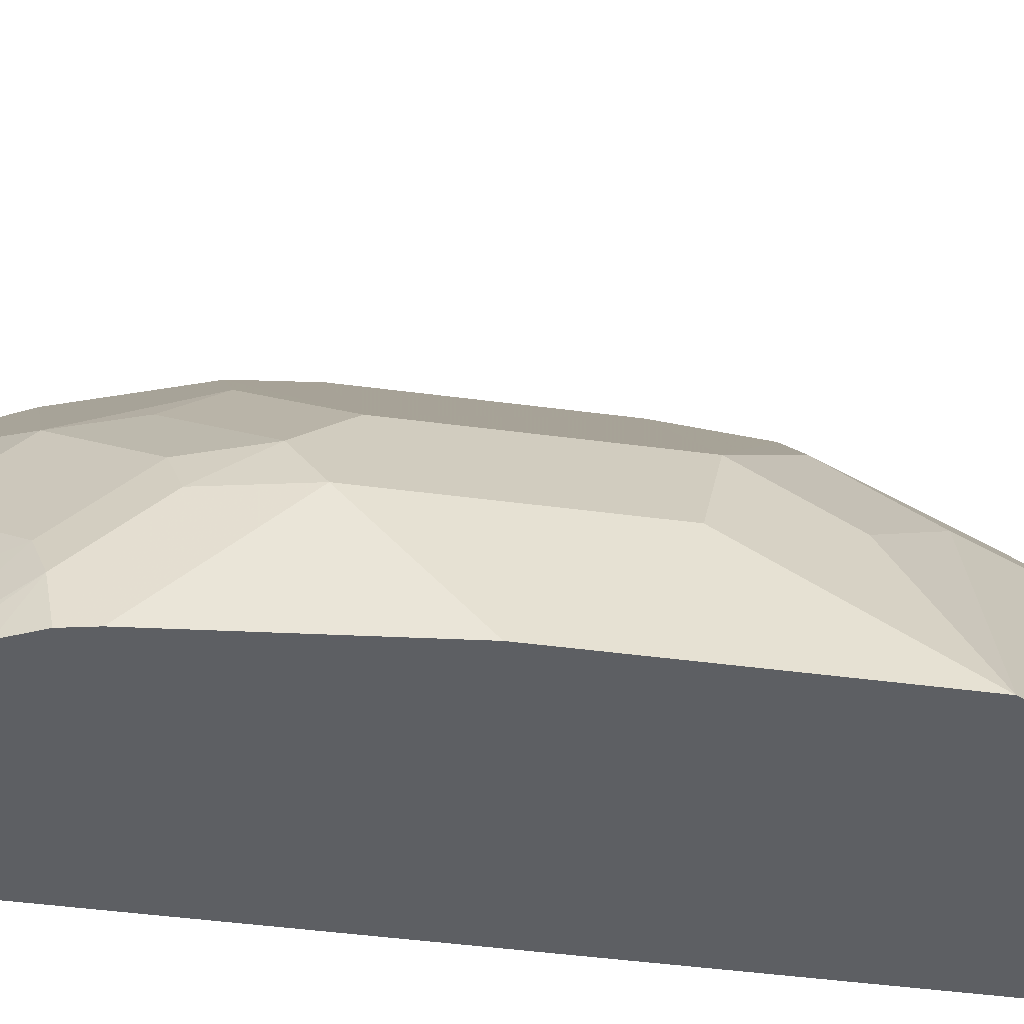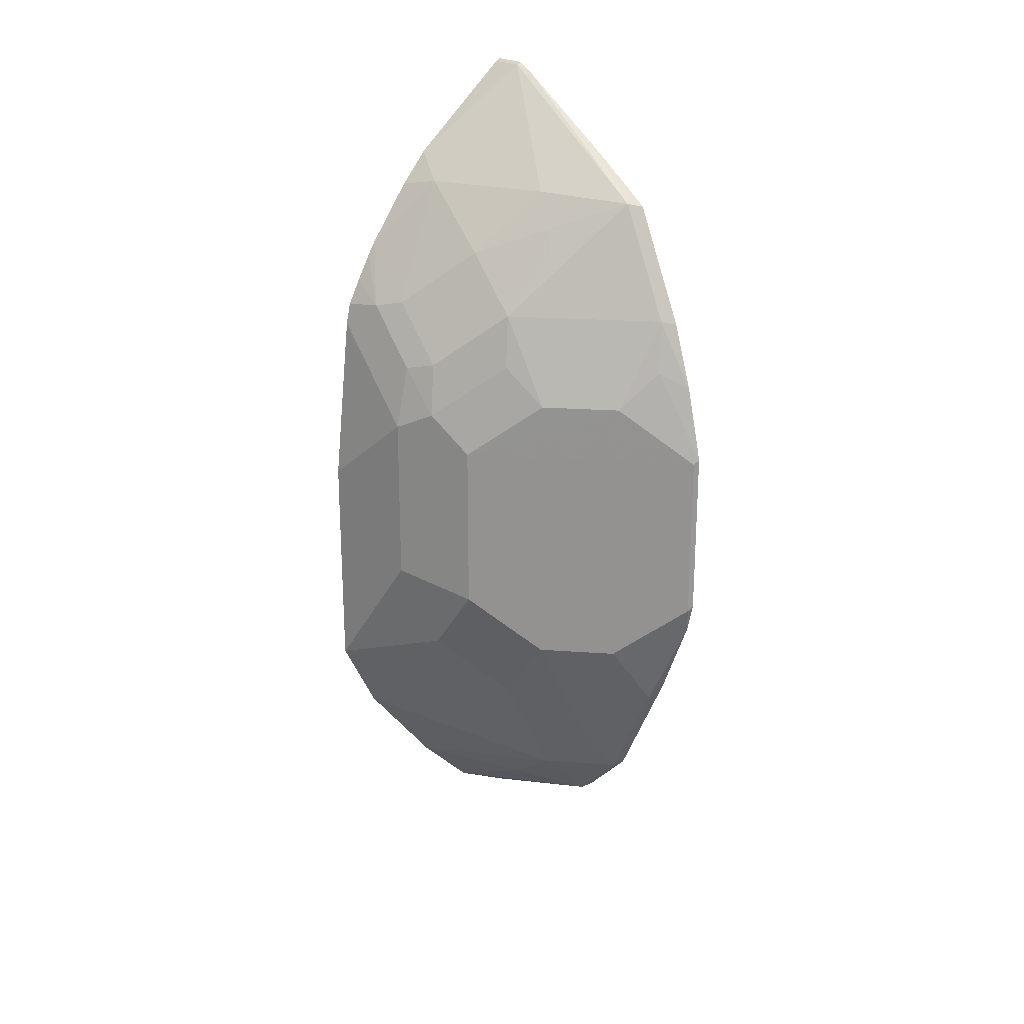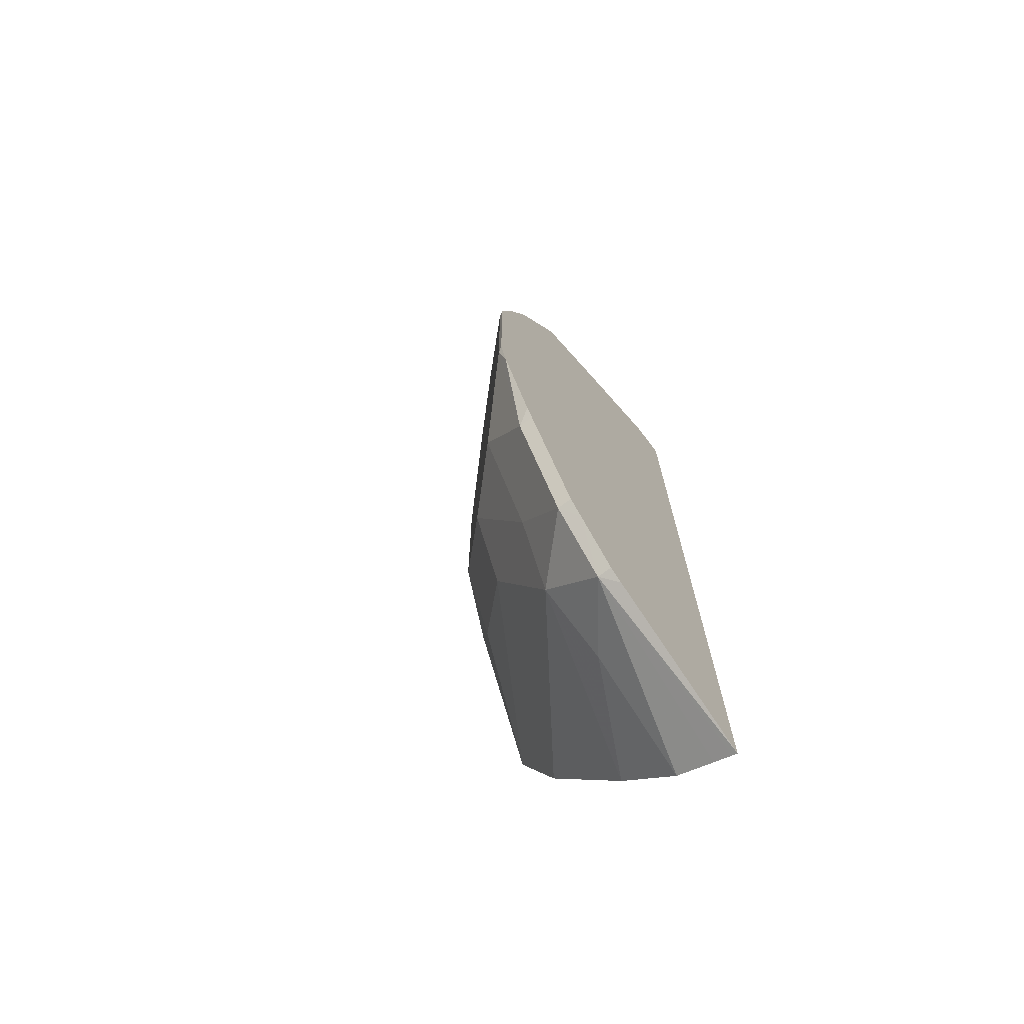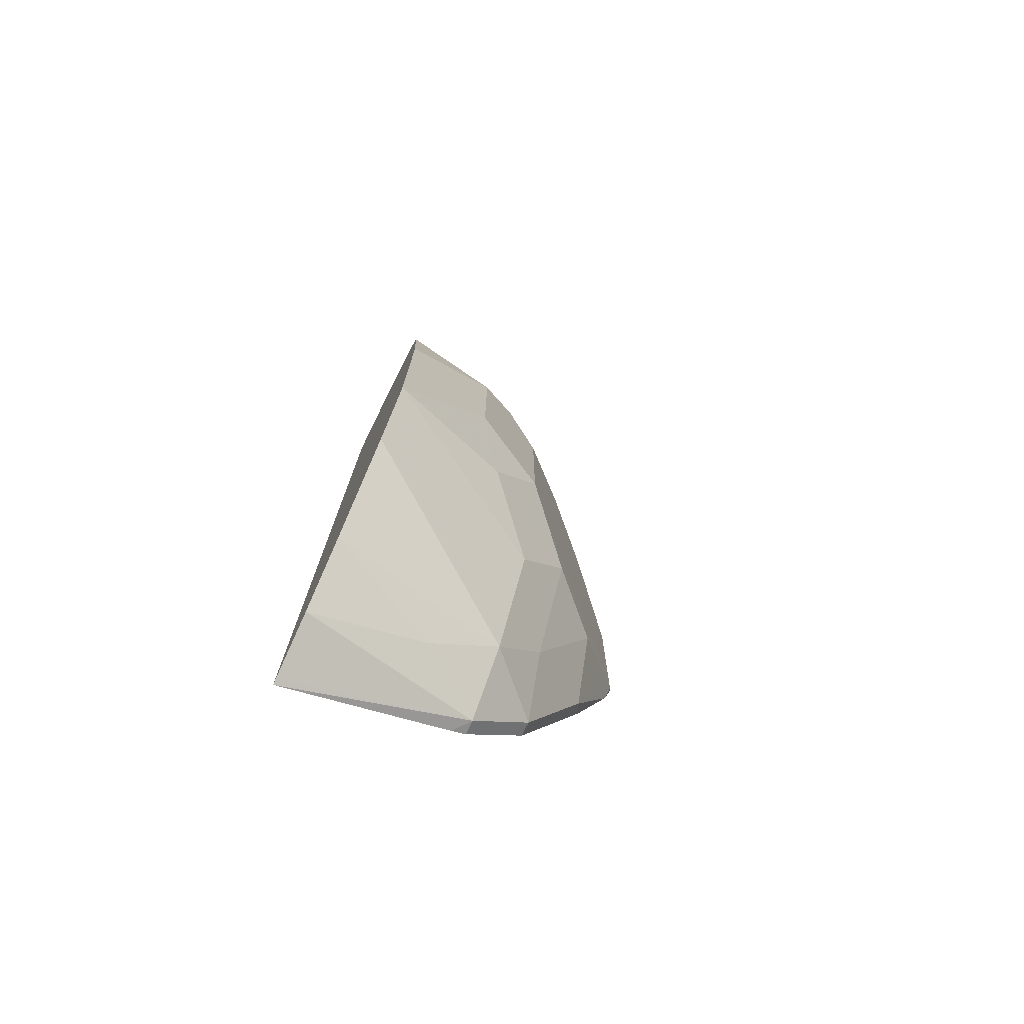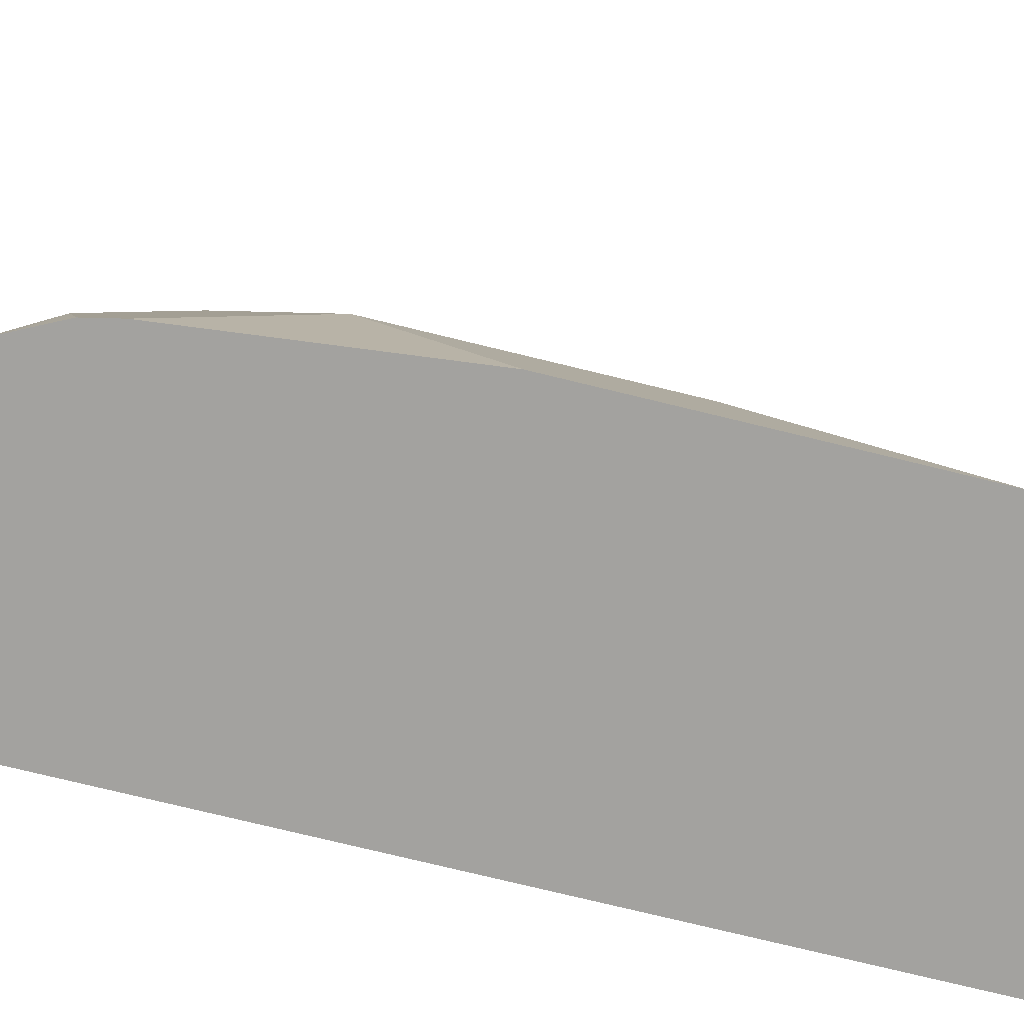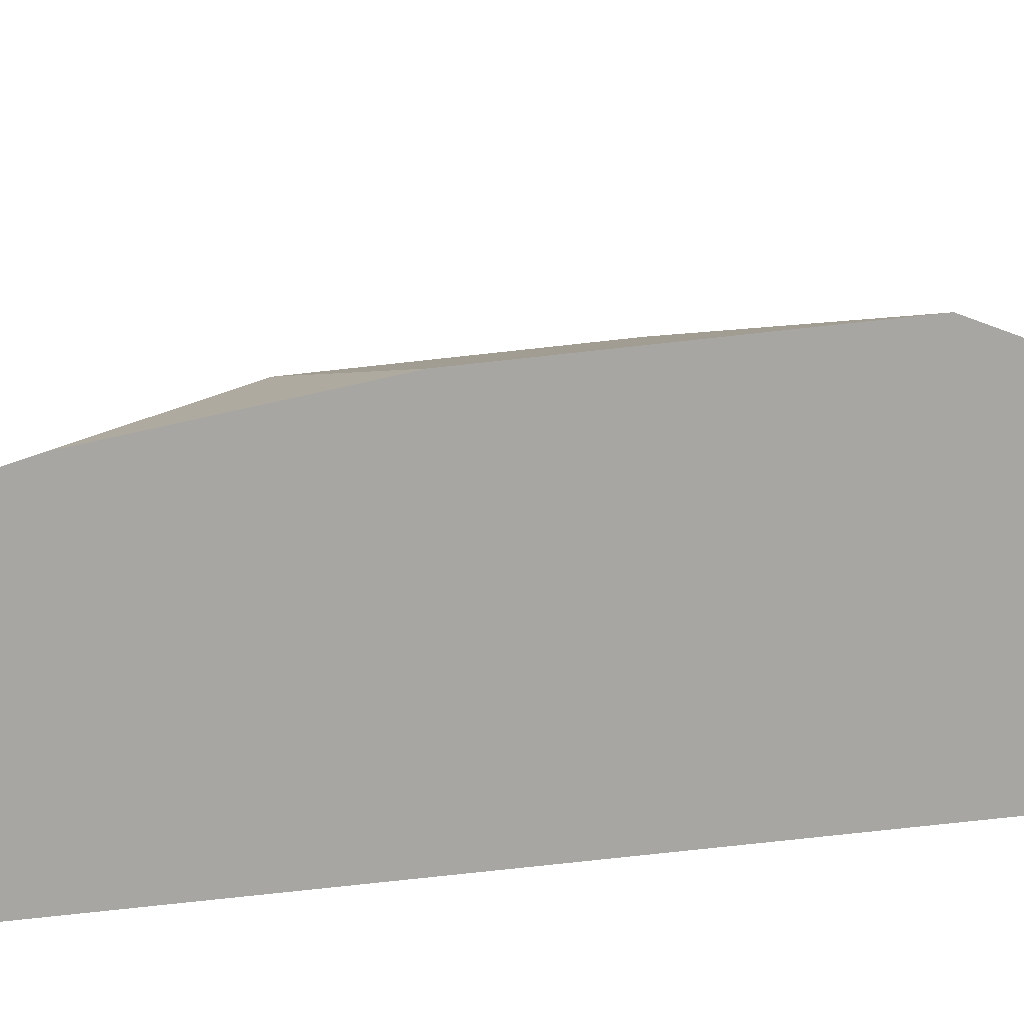
<metadata>
{"format":"obj","ext":"obj","renderer":"f3d","projection":"perspective","resolution":1024,"background":"white","views":[{"elev":-40.0,"azim":80.3,"up":"+Y"},{"elev":22.2,"azim":142.2,"up":"+Z"},{"elev":-71.5,"azim":-142.9,"up":"+Z"},{"elev":-75.3,"azim":64.8,"up":"+Z"},{"elev":-72.5,"azim":76.1,"up":"+Y"},{"elev":-74.2,"azim":96.3,"up":"+Y"}]}
</metadata>
<code>
v 0.5445 0.5311 -0.2201
v 0.5459 0.5304 -0.2214
v 0.5445 0.5307 -0.2217
v 0.5445 0.5311 -0.1737
v 0.5922 0.4841 -0.2214
v 0.5614 0.515 -0.2369
v 0.5485 0.5176 -0.2549
v 0.5445 0.5291 -0.2283
v 0.5459 0.5304 -0.1751
v 0.5445 0.5259 -0.1538
v 0.5511 0.5201 -0.1494
v 0.5614 0.515 -0.1596
v 0.6025 0.4635 -0.2163
v 0.5948 0.4712 -0.2395
v 0.5897 0.4815 -0.2343
v 0.5768 0.4995 -0.2369
v 0.5922 0.4841 -0.1751
v 0.5614 0.4995 -0.2678
v 0.5445 0.5176 -0.2549
v 0.5445 0.5195 -0.251
v 0.5485 0.5021 -0.2858
v 0.5445 0.5195 -0.1362
v 0.5485 0.5176 -0.1352
v 0.5768 0.4995 -0.1596
v 0.5639 0.5021 -0.1352
v 0.6077 0.4378 -0.2369
v 0.6077 0.4378 -0.2523
v 0.6025 0.4635 -0.17
v 0.5794 0.4867 -0.2549
v 0.5639 0.4867 -0.2858
v 0.5974 0.4738 -0.1648
v 0.5445 0.5021 -0.2858
v 0.5485 0.4867 -0.3013
v 0.5445 0.4982 -0.2898
v 0.5445 0.5041 -0.1053
v 0.5485 0.5021 -0.1043
v 0.5794 0.4867 -0.1352
v 0.5819 0.4892 -0.1494
v 0.6077 0.4378 -0.1905
v 0.5974 0.4378 -0.2729
v 0.5987 0.4635 -0.1526
v 0.6025 0.4481 -0.1545
v 0.5768 0.4378 -0.2986
v 0.5614 0.4687 -0.2987
v 0.5948 0.4712 -0.1507
v 0.5445 0.4827 -0.3032
v 0.5445 0.4867 -0.3013
v 0.5613 0.4378 -0.3141
v 0.551 0.4378 -0.3193
v 0.5459 0.4378 -0.3218
v 0.5445 0.4378 -0.3225
v 0.5445 0.4982 -0.1014
v 0.5445 0.4827 -0.09164
v 0.5445 0.4522 -0.07348
v 0.5459 0.4481 -0.0721
v 0.5614 0.479 -0.103
v 0.5639 0.4867 -0.112
v 0.5665 0.4892 -0.1185
v 0.5948 0.4558 -0.1352
v 0.5794 0.4712 -0.1198
v 0.6025 0.4378 -0.1442
v 0.5987 0.4481 -0.1371
v 0.6013 0.4378 -0.1384
v 0.5445 0.4378 -0.07142
v 0.5445 0.4481 -0.07142
v 0.5459 0.4378 -0.0721
v 0.5734 0.4378 -0.09617
v 0.5768 0.4481 -0.103
v 0.5918 0.4378 -0.1208
v 0.5978 0.4378 -0.1316
v 0.594 0.4378 -0.1245
v 0.5806 0.4378 -0.1049
f 27 30 29
f 28 31 41
f 28 41 42
f 28 42 39
f 30 40 43
f 30 43 44
f 30 44 33
f 33 46 47
f 31 45 41
f 33 50 51
f 33 47 34
f 33 49 50
f 33 48 49
f 31 38 45
f 33 44 48
f 26 71 69
f 26 40 27
f 26 61 63
f 33 51 46
f 26 63 70
f 26 70 71
f 26 69 72
f 26 72 67
f 27 40 30
f 26 67 66
f 26 64 51
f 26 51 50
f 26 50 49
f 26 49 48
f 26 48 43
f 26 43 40
f 26 66 64
f 35 52 36
f 62 70 63
f 36 53 54
f 55 64 66
f 55 66 67
f 55 67 68
f 55 68 56
f 56 68 60
f 56 60 57
f 55 65 64
f 59 60 68
f 59 69 62
f 62 69 71
f 62 71 70
f 67 72 68
f 68 72 69
f 26 39 61
f 59 68 69
f 54 65 55
f 43 48 44
f 41 61 42
f 36 54 55
f 36 55 56
f 36 56 57
f 36 57 58
f 36 58 37
f 37 59 45
f 37 45 38
f 37 58 57
f 37 57 60
f 37 60 59
f 39 42 61
f 41 45 59
f 41 59 62
f 41 62 63
f 41 63 61
f 36 52 53
f 25 36 37
f 13 27 14
f 24 25 37
f 5 14 15
f 5 13 14
f 4 12 9
f 4 11 12
f 4 10 11
f 2 17 5
f 2 9 17
f 2 8 3
f 2 7 8
f 2 6 7
f 2 5 6
f 1 9 2
f 1 4 9
f 1 10 4
f 1 22 10
f 1 35 22
f 1 52 35
f 24 37 38
f 1 2 3
f 1 3 8
f 1 8 20
f 1 20 19
f 1 19 32
f 5 15 16
f 1 32 34
f 1 47 46
f 1 46 51
f 1 51 64
f 1 64 65
f 1 65 54
f 1 53 52
f 1 34 47
f 5 16 6
f 1 54 53
f 5 31 28
f 14 27 29
f 14 29 15
f 15 29 16
f 16 29 30
f 16 30 18
f 17 24 38
f 13 39 26
f 18 30 21
f 21 33 34
f 21 34 32
f 22 35 36
f 22 36 23
f 5 17 31
f 23 36 25
f 21 30 33
f 13 28 39
f 17 38 31
f 12 25 24
f 6 16 18
f 13 26 27
f 6 18 21
f 6 21 7
f 7 19 20
f 7 21 32
f 7 32 19
f 7 20 8
f 9 12 17
f 10 22 23
f 10 23 11
f 11 23 12
f 12 24 17
f 12 23 25
f 5 28 13

</code>
